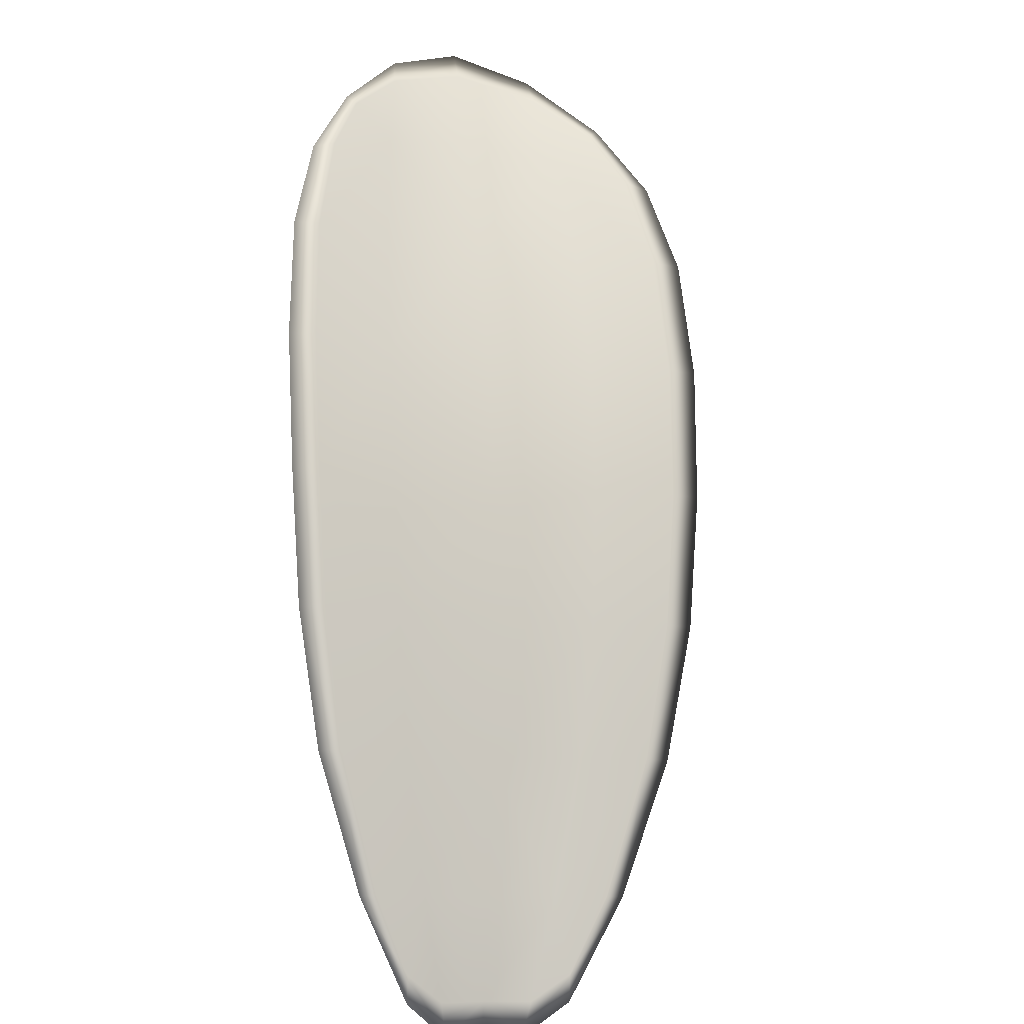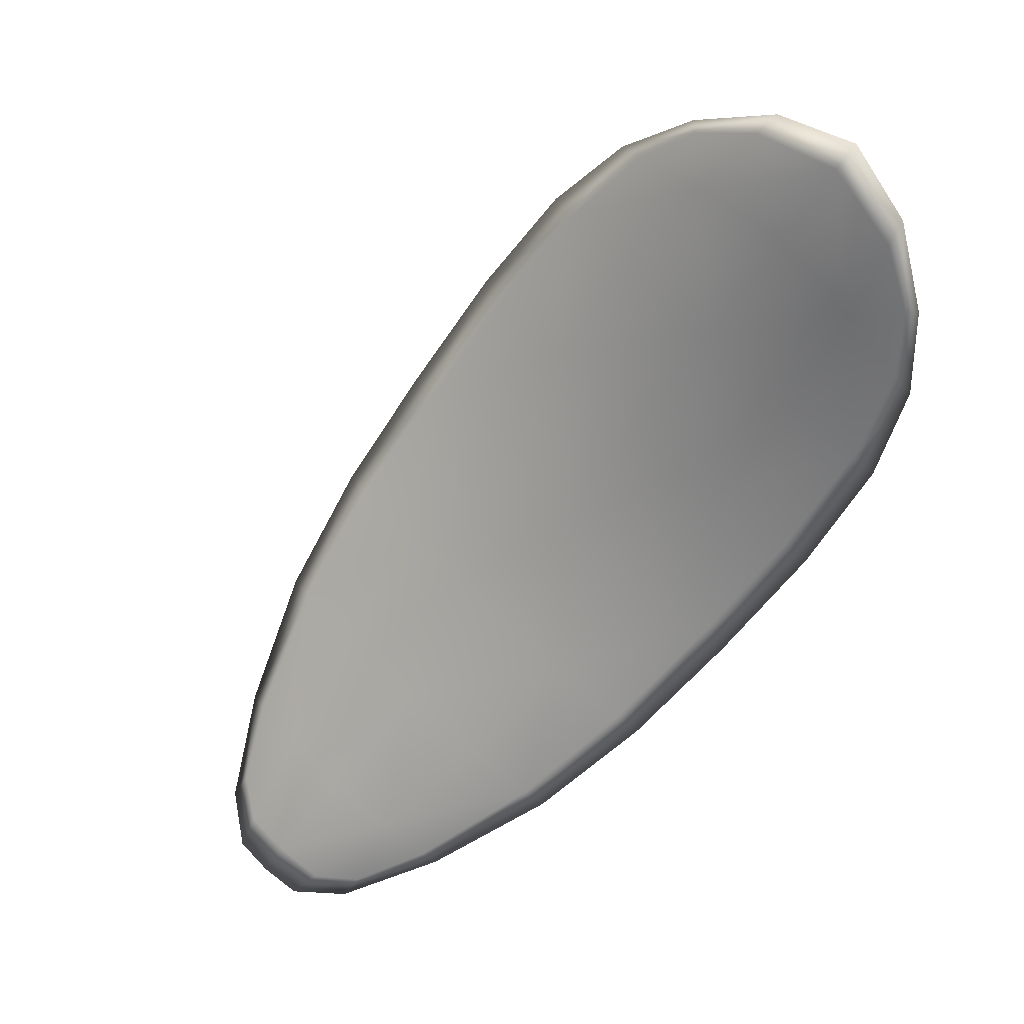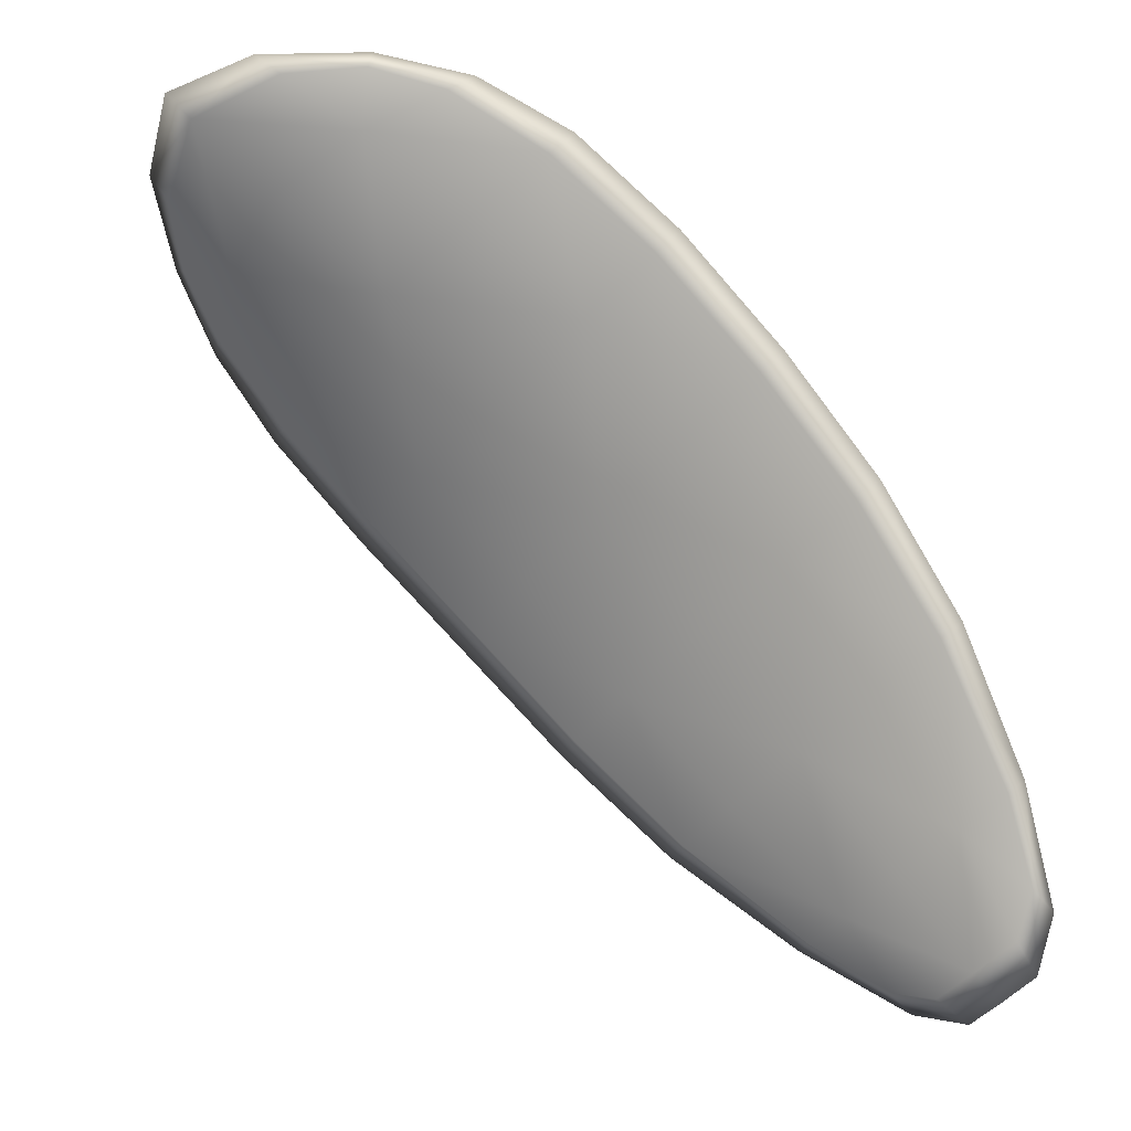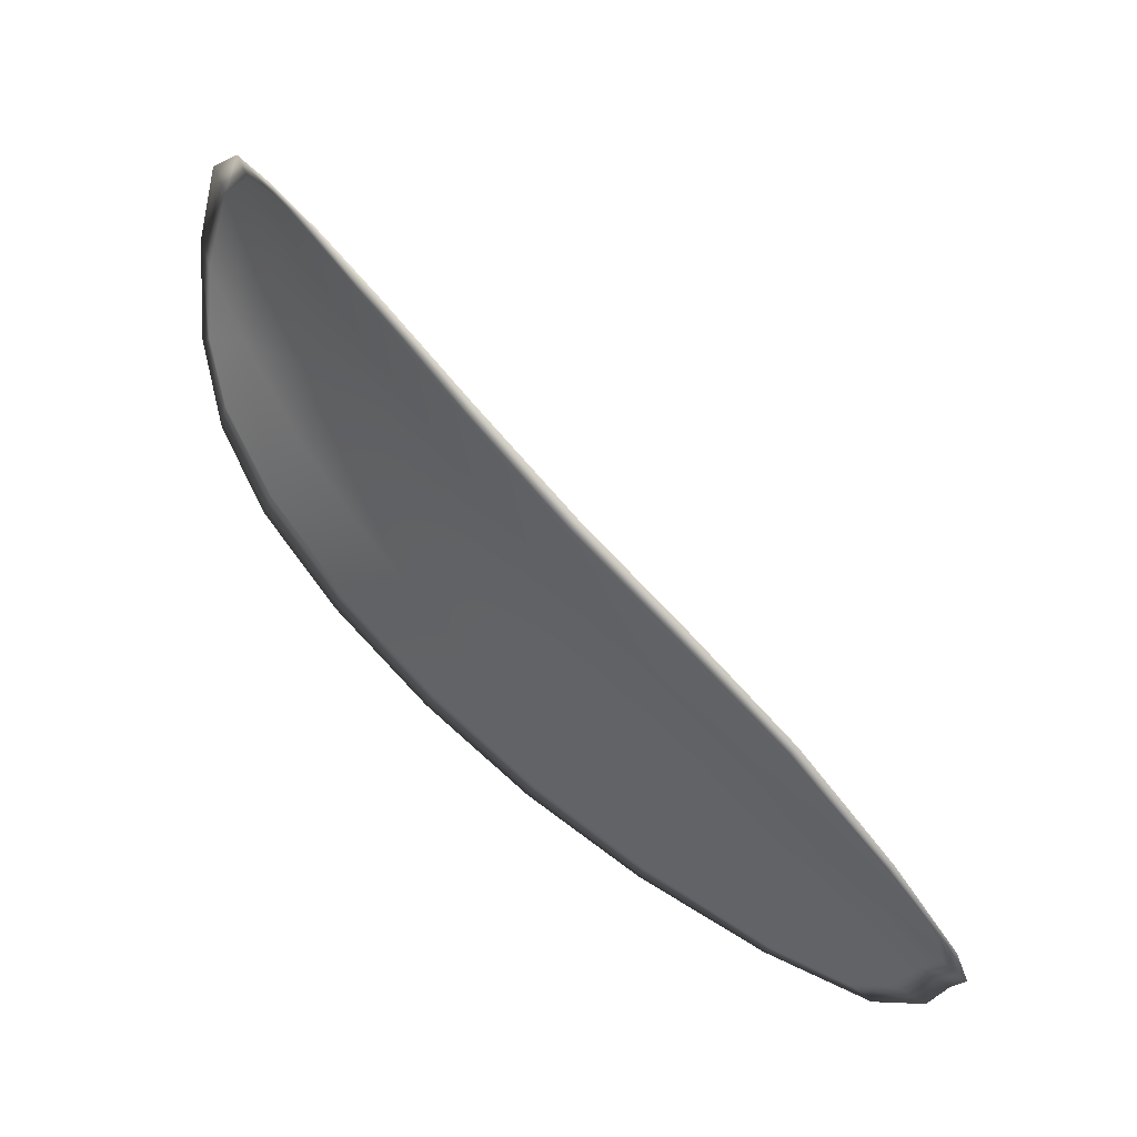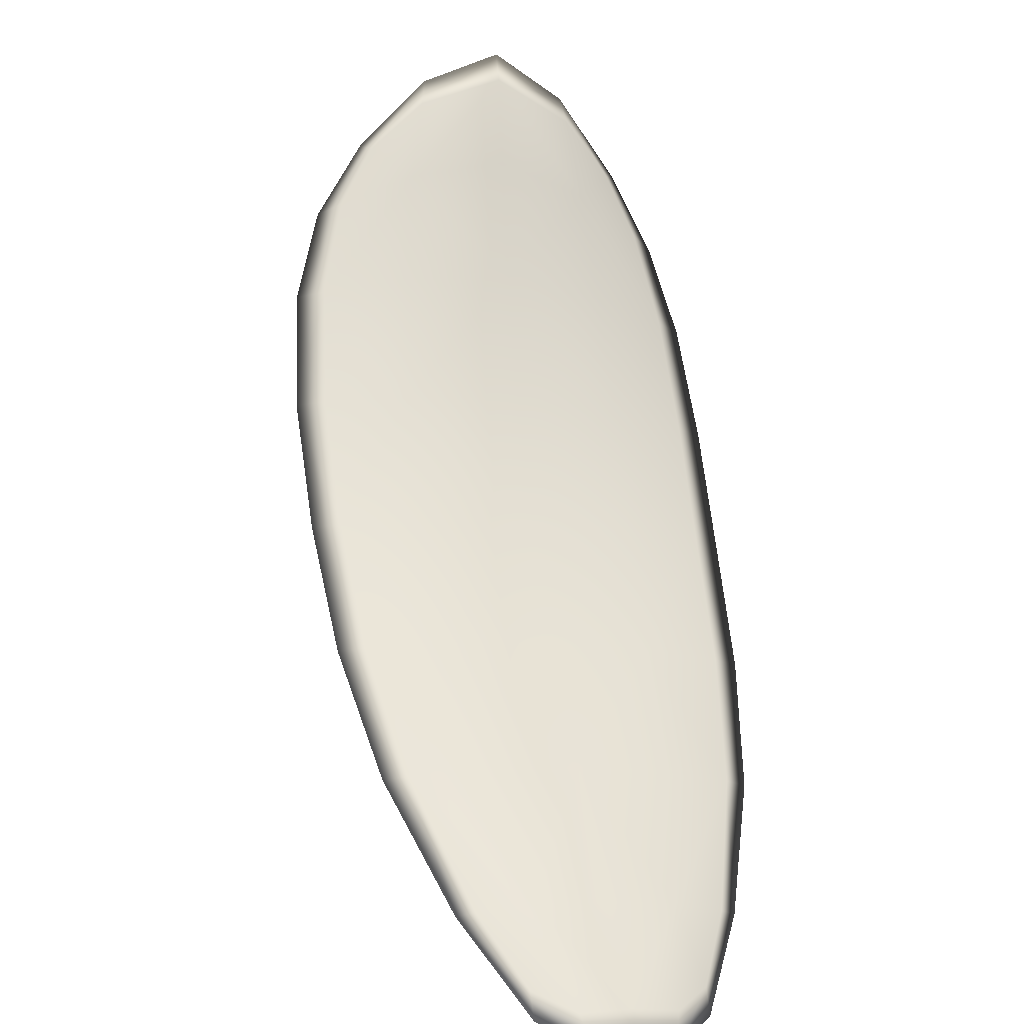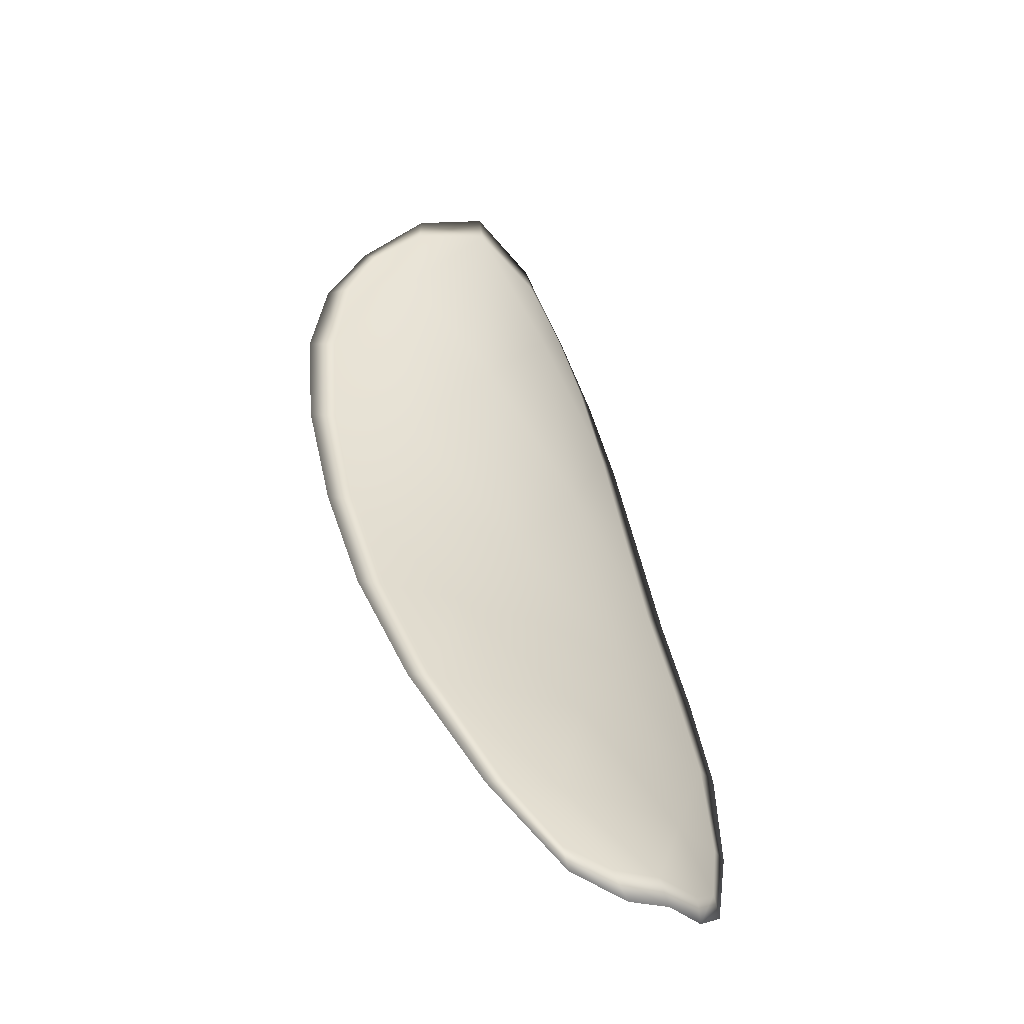
<metadata>
{"format":"obj","ext":"obj","renderer":"f3d","projection":"perspective","resolution":1024,"background":"white","views":[{"elev":-57.0,"azim":-174.6,"up":"+Z"},{"elev":57.6,"azim":60.1,"up":"+Z"},{"elev":-25.1,"azim":62.6,"up":"+Y"},{"elev":-9.5,"azim":-90.6,"up":"+Z"},{"elev":-73.7,"azim":6.9,"up":"+Y"},{"elev":-7.3,"azim":-11.8,"up":"+Z"}]}
</metadata>
<code>
v -2.41 0.8042 -1.148
v -2.408 0.8047 -1.148
v -2.409 0.8035 -1.15
v -2.41 0.803 -1.15
v -2.412 0.8027 -1.15
v -2.411 0.8038 -1.148
v -2.411 0.8044 -1.148
v -2.41 0.805 -1.147
v -2.408 0.8056 -1.147
v -2.407 0.8053 -1.149
v -2.406 0.8058 -1.15
v -2.406 0.8049 -1.152
v -2.407 0.8043 -1.151
v -2.407 0.806 -1.148
v -2.407 0.8061 -1.149
v -2.407 0.7995 -1.156
v -2.406 0.8001 -1.157
v -2.406 0.7981 -1.158
v -2.407 0.7976 -1.158
v -2.408 0.797 -1.157
v -2.408 0.7988 -1.156
v -2.409 0.8006 -1.154
v -2.407 0.8013 -1.155
v -2.406 0.802 -1.155
v -2.41 0.7983 -1.155
v -2.41 0.7965 -1.157
v -2.411 0.7962 -1.157
v -2.412 0.7979 -1.155
v -2.412 0.7996 -1.153
v -2.41 0.8 -1.154
v -2.411 0.8016 -1.152
v -2.409 0.8021 -1.152
v -2.412 0.8012 -1.152
v -2.407 0.8029 -1.153
v -2.406 0.8036 -1.153
v -2.407 0.7956 -1.159
v -2.406 0.796 -1.16
v -2.407 0.7947 -1.16
v -2.407 0.794 -1.16
v -2.408 0.7936 -1.16
v -2.408 0.7951 -1.159
v -2.409 0.7947 -1.159
v -2.409 0.7934 -1.16
v -2.409 0.7936 -1.16
v -2.41 0.7945 -1.159
v -2.41 0.8041 -1.148
v -2.408 0.8046 -1.148
v -2.408 0.8055 -1.147
v -2.41 0.8049 -1.147
v -2.411 0.8043 -1.148
v -2.411 0.8037 -1.148
v -2.412 0.8026 -1.15
v -2.41 0.8029 -1.15
v -2.409 0.8034 -1.15
v -2.407 0.8052 -1.149
v -2.406 0.8057 -1.15
v -2.406 0.806 -1.149
v -2.407 0.8059 -1.148
v -2.407 0.8042 -1.151
v -2.406 0.8049 -1.152
v -2.407 0.7994 -1.156
v -2.406 0.8 -1.157
v -2.406 0.8019 -1.155
v -2.407 0.8012 -1.155
v -2.409 0.8005 -1.154
v -2.408 0.7987 -1.156
v -2.408 0.7969 -1.157
v -2.407 0.7975 -1.158
v -2.406 0.7981 -1.158
v -2.41 0.7982 -1.155
v -2.41 0.7999 -1.154
v -2.412 0.7995 -1.153
v -2.412 0.7978 -1.155
v -2.411 0.7961 -1.157
v -2.41 0.7964 -1.157
v -2.41 0.8015 -1.152
v -2.409 0.802 -1.152
v -2.412 0.8011 -1.151
v -2.407 0.8028 -1.153
v -2.406 0.8035 -1.153
v -2.407 0.7955 -1.159
v -2.406 0.7959 -1.16
v -2.408 0.795 -1.159
v -2.408 0.7936 -1.16
v -2.407 0.7939 -1.16
v -2.407 0.7946 -1.16
v -2.409 0.7946 -1.159
v -2.41 0.7944 -1.158
v -2.409 0.7936 -1.159
v -2.409 0.7933 -1.16
v -2.406 0.7961 -1.16
v -2.407 0.7943 -1.161
v -2.405 0.7983 -1.158
v -2.407 0.7946 -1.16
v -2.408 0.7929 -1.16
v -2.409 0.7933 -1.16
v -2.408 0.7931 -1.16
v -2.409 0.7936 -1.159
v -2.412 0.8036 -1.149
v -2.411 0.8044 -1.147
v -2.412 0.8025 -1.15
v -2.411 0.8043 -1.148
v -2.407 0.8062 -1.147
v -2.406 0.8062 -1.149
v -2.408 0.8058 -1.146
v -2.406 0.806 -1.149
v -2.406 0.8059 -1.15
v -2.405 0.8051 -1.152
v -2.407 0.7934 -1.161
v -2.41 0.7944 -1.158
v -2.411 0.796 -1.157
v -2.41 0.8052 -1.146
v -2.413 0.8011 -1.151
v -2.412 0.7994 -1.153
v -2.405 0.8038 -1.154
v -2.405 0.8021 -1.155
v -2.405 0.8003 -1.157
v -2.412 0.7977 -1.155
f 1 2 3
f 1 3 4
f 1 4 5
f 1 5 6
f 1 6 7
f 1 7 8
f 1 8 9
f 1 9 2
f 10 11 12
f 10 12 13
f 10 13 3
f 10 3 2
f 10 2 9
f 10 9 14
f 10 14 15
f 10 15 11
f 16 17 18
f 16 18 19
f 16 19 20
f 16 20 21
f 16 21 22
f 16 22 23
f 16 23 24
f 16 24 17
f 25 21 20
f 25 20 26
f 25 26 27
f 25 27 28
f 25 28 29
f 25 29 30
f 25 30 22
f 25 22 21
f 31 32 22
f 31 22 30
f 31 30 29
f 31 29 33
f 31 33 5
f 31 5 4
f 31 4 3
f 31 3 32
f 34 35 24
f 34 24 23
f 34 23 22
f 34 22 32
f 34 32 3
f 34 3 13
f 34 13 12
f 34 12 35
f 36 37 38
f 36 38 39
f 36 39 40
f 36 40 41
f 36 41 20
f 36 20 19
f 36 19 18
f 36 18 37
f 42 41 40
f 42 40 43
f 42 43 44
f 42 44 45
f 42 45 27
f 42 27 26
f 42 26 20
f 42 20 41
f 46 47 48
f 46 48 49
f 46 49 50
f 46 50 51
f 46 51 52
f 46 52 53
f 46 53 54
f 46 54 47
f 55 56 57
f 55 57 58
f 55 58 48
f 55 48 47
f 55 47 54
f 55 54 59
f 55 59 60
f 55 60 56
f 61 62 63
f 61 63 64
f 61 64 65
f 61 65 66
f 61 66 67
f 61 67 68
f 61 68 69
f 61 69 62
f 70 66 65
f 70 65 71
f 70 71 72
f 70 72 73
f 70 73 74
f 70 74 75
f 70 75 67
f 70 67 66
f 76 77 54
f 76 54 53
f 76 53 52
f 76 52 78
f 76 78 72
f 76 72 71
f 76 71 65
f 76 65 77
f 79 80 60
f 79 60 59
f 79 59 54
f 79 54 77
f 79 77 65
f 79 65 64
f 79 64 63
f 79 63 80
f 81 82 69
f 81 69 68
f 81 68 67
f 81 67 83
f 81 83 84
f 81 84 85
f 81 85 86
f 81 86 82
f 87 83 67
f 87 67 75
f 87 75 74
f 87 74 88
f 87 88 89
f 87 89 90
f 87 90 84
f 87 84 83
f 91 92 38
f 91 38 37
f 91 37 18
f 91 18 93
f 91 93 69
f 91 69 82
f 91 82 94
f 91 94 92
f 95 96 44
f 95 44 43
f 95 43 40
f 95 40 97
f 95 97 84
f 95 84 90
f 95 90 98
f 95 98 96
f 99 100 7
f 99 7 6
f 99 6 5
f 99 5 101
f 99 101 52
f 99 52 51
f 99 51 102
f 99 102 100
f 103 104 15
f 103 15 14
f 103 14 9
f 103 9 105
f 103 105 48
f 103 48 58
f 103 58 106
f 103 106 104
f 107 108 12
f 107 12 11
f 107 11 15
f 107 15 104
f 107 104 106
f 107 106 56
f 107 56 60
f 107 60 108
f 109 97 40
f 109 40 39
f 109 39 38
f 109 38 92
f 109 92 94
f 109 94 85
f 109 85 84
f 109 84 97
f 110 111 27
f 110 27 45
f 110 45 44
f 110 44 96
f 110 96 98
f 110 98 88
f 110 88 74
f 110 74 111
f 112 105 9
f 112 9 8
f 112 8 7
f 112 7 100
f 112 100 102
f 112 102 49
f 112 49 48
f 112 48 105
f 113 101 5
f 113 5 33
f 113 33 29
f 113 29 114
f 113 114 72
f 113 72 78
f 113 78 52
f 113 52 101
f 115 116 24
f 115 24 35
f 115 35 12
f 115 12 108
f 115 108 60
f 115 60 80
f 115 80 63
f 115 63 116
f 117 93 18
f 117 18 17
f 117 17 24
f 117 24 116
f 117 116 63
f 117 63 62
f 117 62 69
f 117 69 93
f 118 114 29
f 118 29 28
f 118 28 27
f 118 27 111
f 118 111 74
f 118 74 73
f 118 73 72
f 118 72 114

</code>
